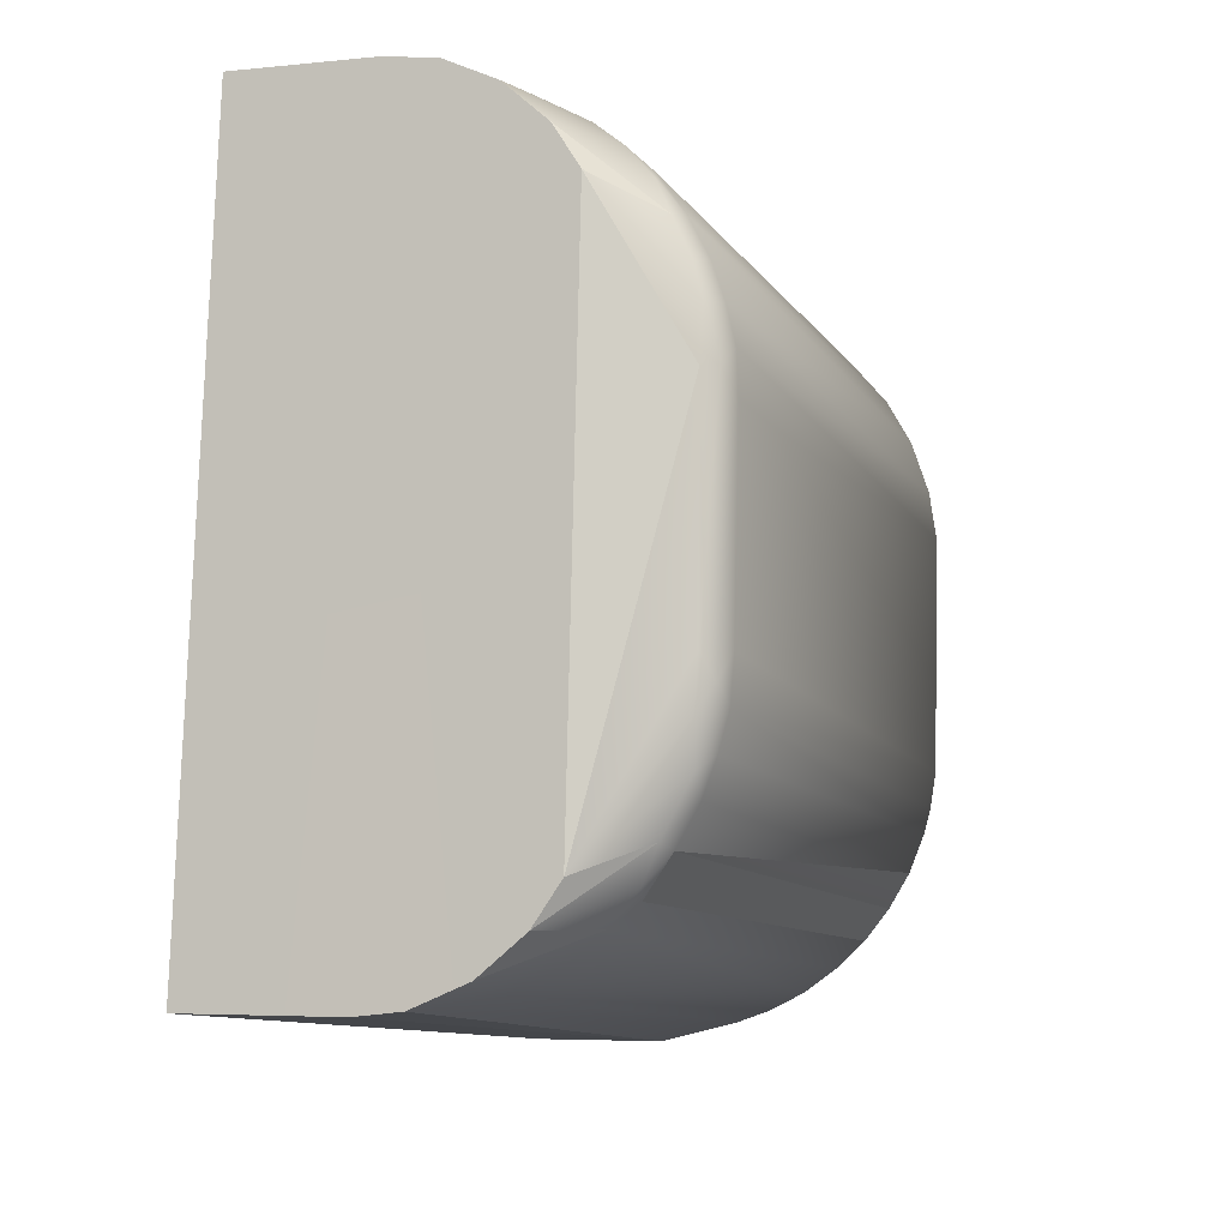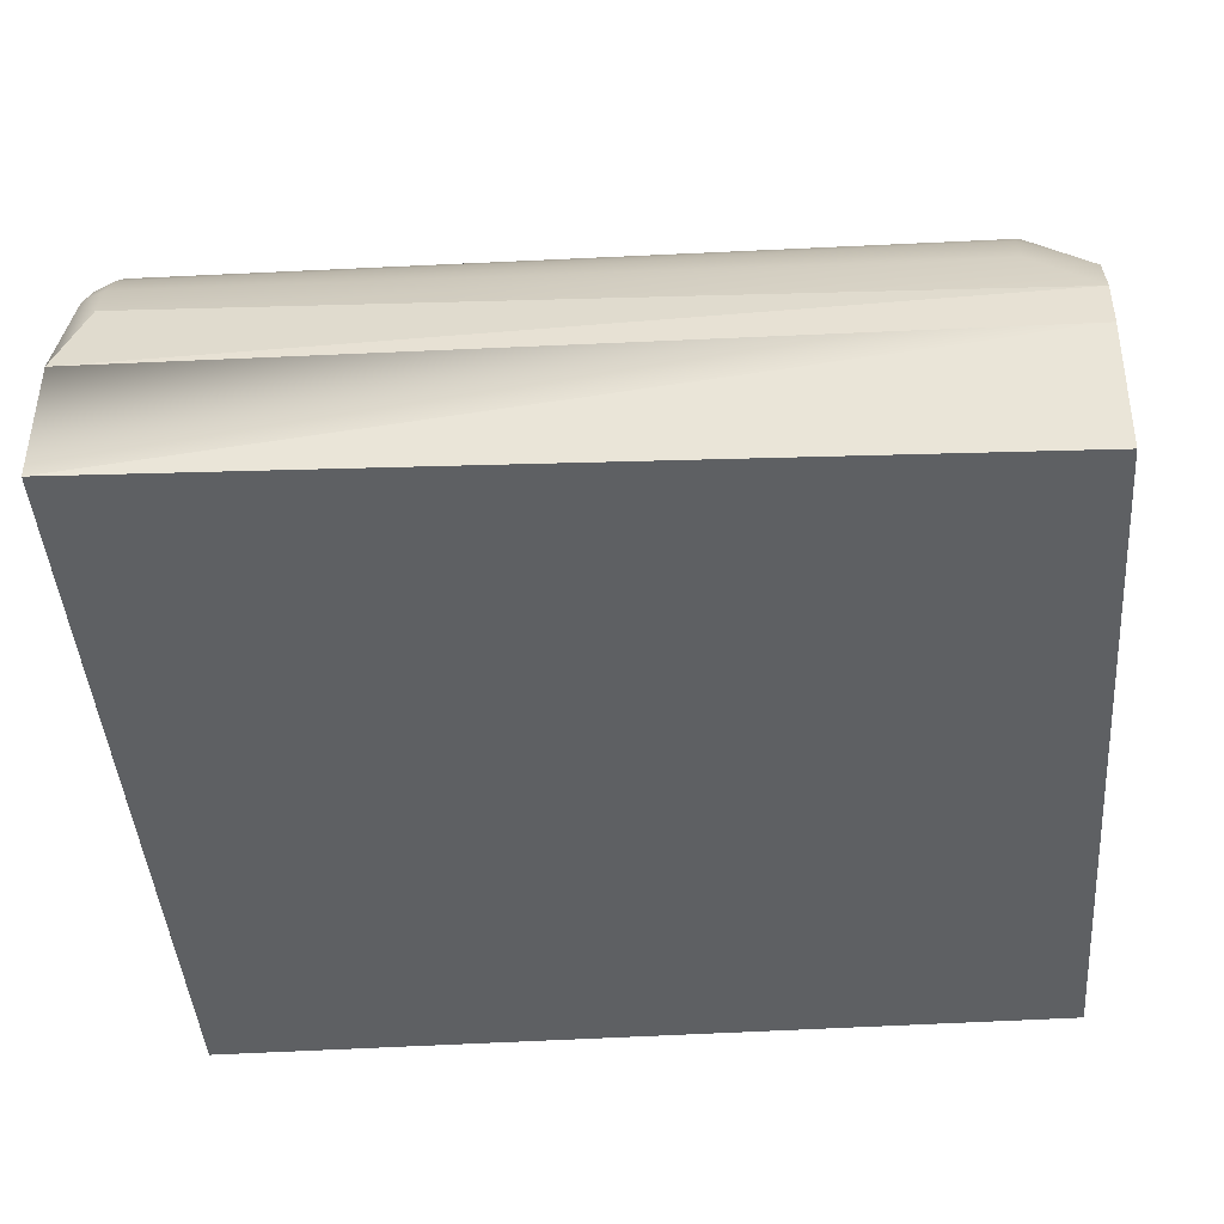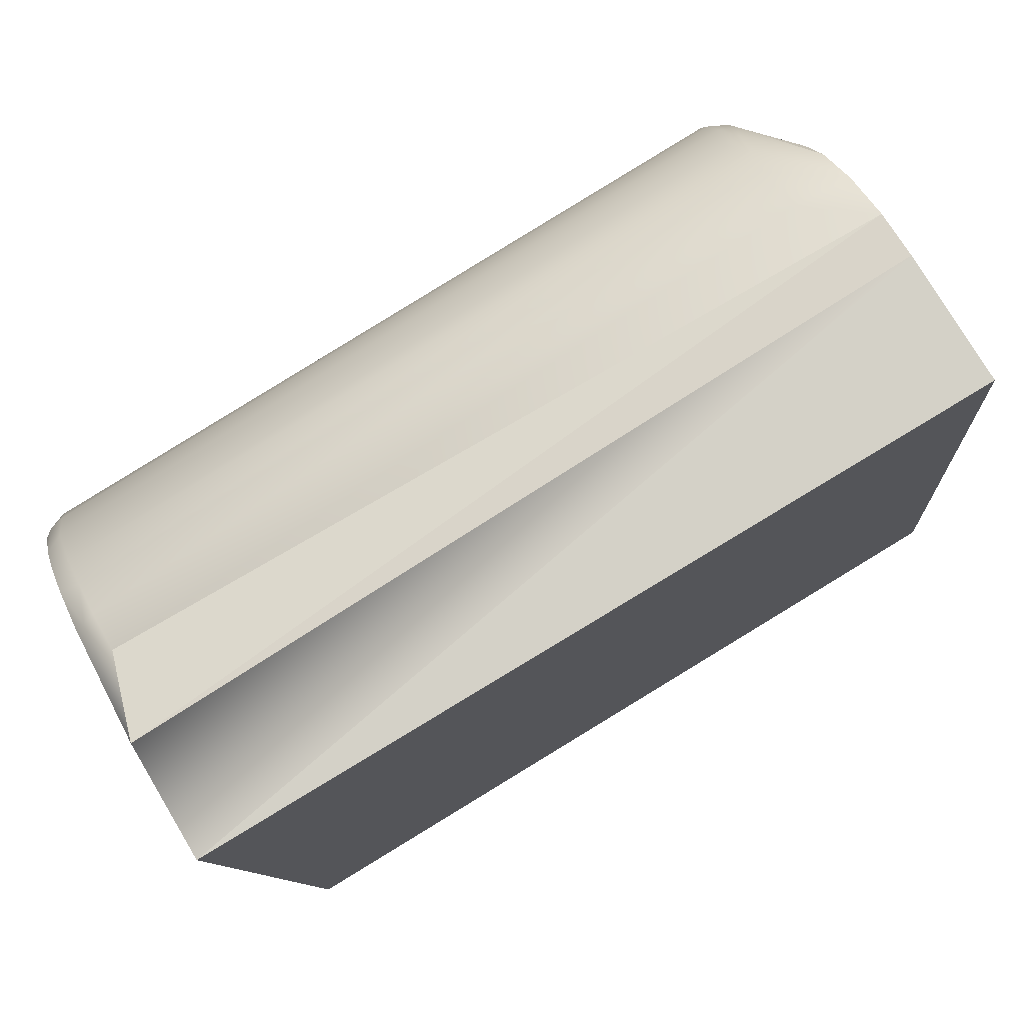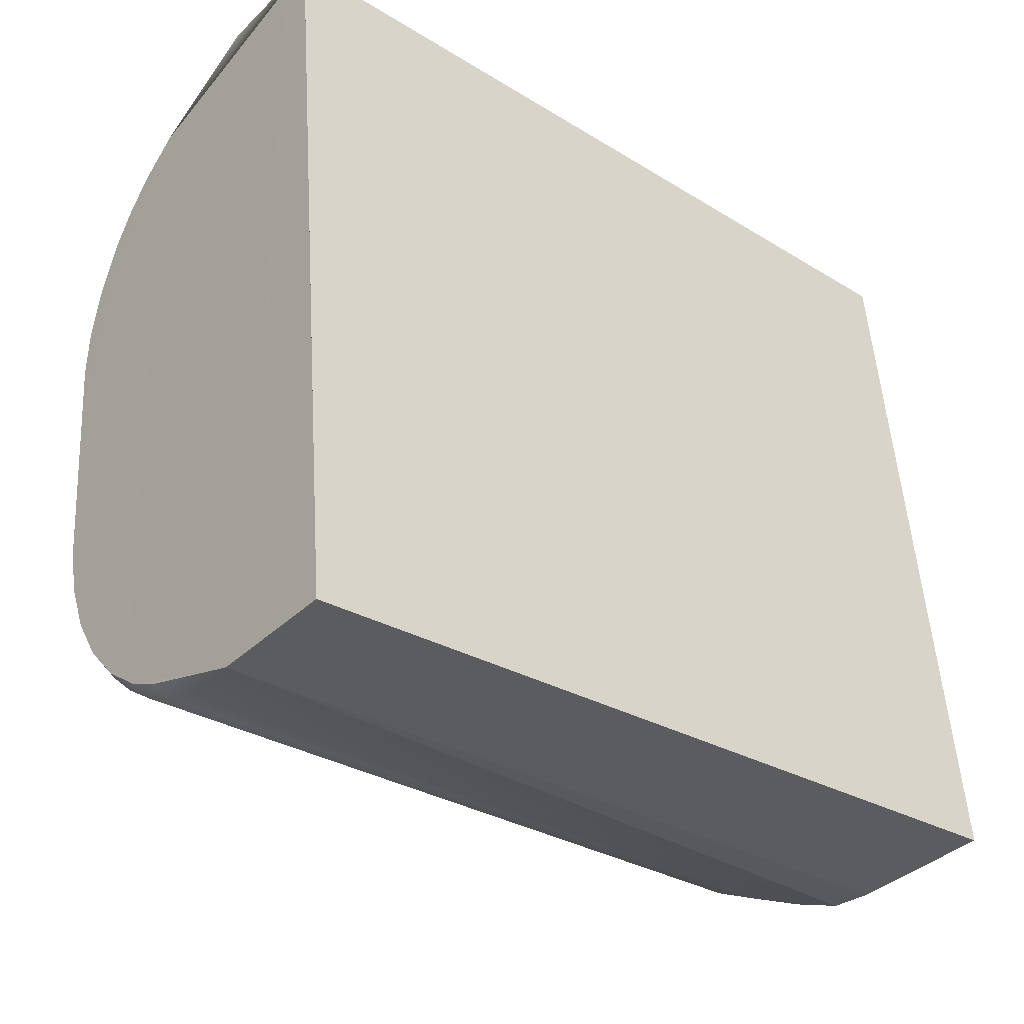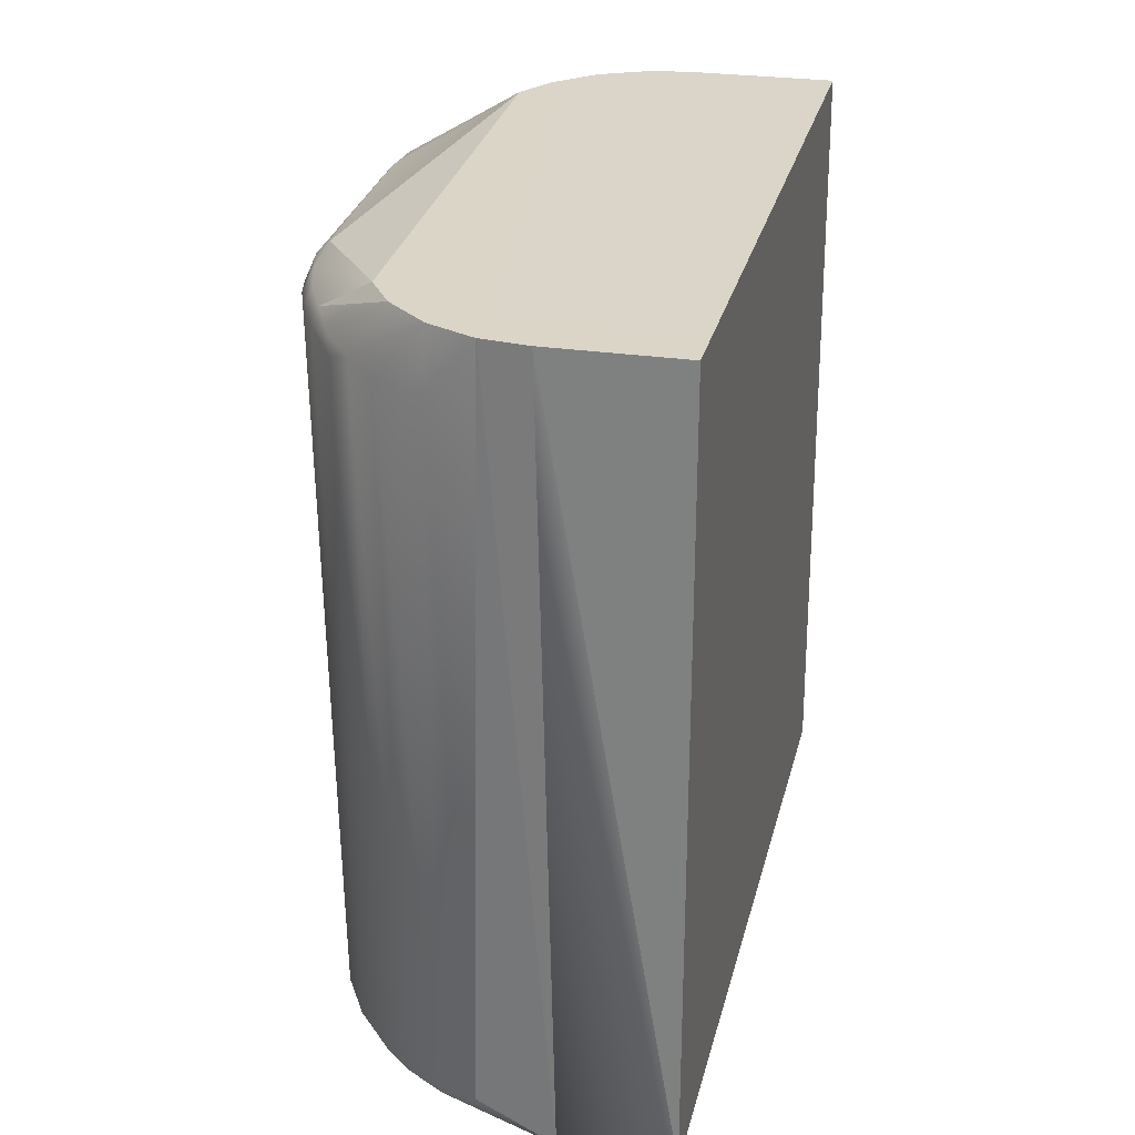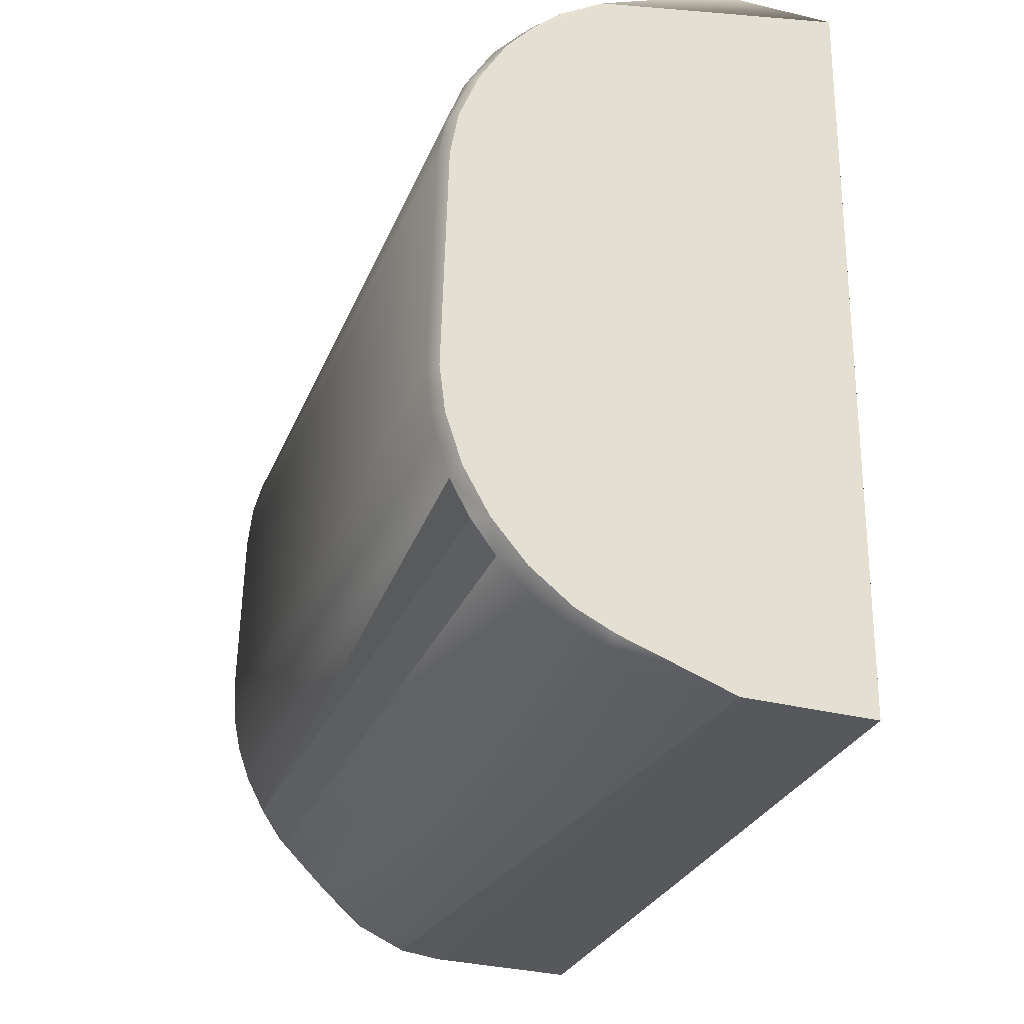
<metadata>
{"format":"obj","ext":"obj","renderer":"f3d","projection":"perspective","resolution":1024,"background":"white","views":[{"elev":-4.5,"azim":17.9,"up":"+Y"},{"elev":48.4,"azim":-90.0,"up":"+Y"},{"elev":77.4,"azim":-121.5,"up":"+Y"},{"elev":-38.0,"azim":-130.4,"up":"+Y"},{"elev":24.9,"azim":-167.2,"up":"+Z"},{"elev":-32.9,"azim":161.0,"up":"+Y"}]}
</metadata>
<code>
o right_finger_2_3
v 0.000978 -0.01612 0.02562
v 0.002185 -0.01593 0.02423
v 0.003309 -0.01533 0.02419
v 0.003931 -0.01483 0.02429
v 0.004429 -0.01439 0.02405
v 0.004517 -0.01417 0.02439
v 0.005019 -0.01358 0.0242
v 0.00545 -0.0128 0.02415
v 0.005725 -0.01205 0.02413
v 0.005547 -0.01038 0.02464
v 0.00548 -0.01144 0.02467
v 0.005785 -0.01089 0.02441
v 0.00591 -0.0113 0.02404
v 0.005454 -0.01231 0.02452
v 0.005977 -0.01039 0.02403
v 0.004887 -0.01343 0.02458
v 0.005494 -0.005796 0.02433
v 0.005772 -0.005742 0.02407
v 0.005981 -0.006334 0.02375
v 0.005456 -0.003881 0.02354
v 0.005045 -0.00313 0.02347
v 0.004437 -0.002312 0.0232
v 0.004521 -0.002484 0.02358
v 0.003923 -0.001833 0.0234
v 0.003308 -0.001358 0.02322
v 0.002201 -0.000768 0.02314
v 0.00528 -0.003977 0.02397
v 0.005489 -0.00471 0.0241
v 0.005736 -0.004651 0.02361
v 0.005914 -0.005389 0.02362
v 0.001057 -0.000403 0.02448
v 0.004887 -0.003179 0.02387
v 0.002307 -0.01716 0.008039
v 0.003047 -0.01663 0.007705
v 0.001645 -0.01741 0.008206
v 0.003116 -0.01675 0.008129
v 0.003829 -0.01622 0.008078
v 0.004451 -0.01562 0.008022
v 0.004979 -0.01493 0.007978
v 0.005421 -0.01416 0.007921
v 0.005729 -0.01333 0.007842
v 0.005867 -0.01277 0.007797
v 0.005974 -0.012 0.007728
v 0.005972 -0.00692 0.007376
v 0.005803 -0.006986 0.007026
v 0.001658 -0.001528 0.00709
v 0.00257 -0.00188 0.007097
v 0.003349 -0.002341 0.007125
v 0.004043 -0.002894 0.007143
v 0.004851 -0.003814 0.007193
v 0.005427 -0.004774 0.007352
v 0.005822 -0.005895 0.007405
v 0.005362 -0.004865 0.007025
v 0.005769 -0.005926 0.007186
v 0.002507 -0.001955 0.006837
v 0.003506 -0.00271 0.006697
v 0.004123 -0.003274 0.00674
v 0.004697 -0.00394 0.006795
v 0.005649 -0.005977 0.006952
v 0.002569 -0.002151 0.006639
v 0.002121 -0.01562 0.0256
v 0.003043 -0.01482 0.02555
v 0.002121 -0.000875 0.02452
v 0.003043 -0.001669 0.02459
v 0.003597 -0.002511 0.02466
v 0.003597 -0.01398 0.0255
v -0.003229 -0.01623 0.02559
v 2.2e-05 -0.01623 0.02562
v 1e-06 -0.000271 0.02446
v 0.005247 -0.004903 0.006868
v -0.0002 -0.0011 0.006536
v 0.005284 -0.01408 0.007539
v 0.004709 -0.01507 0.007606
v 0.003951 -0.01594 0.007664
v 0.002229 -0.01703 0.007722
v -0.000204 -0.01789 0.007761
v 0.005815 -0.012 0.007392
v 0.005665 -0.013 0.007465
v -0.002974 -0.000273 0.02443
v -0.002787 -0.001096 0.006509
v -0.002885 -0.007358 0.006966
v -0.002929 -0.01015 0.007169
v -0.003051 -0.01786 0.007845
v -0.00305 -0.0179 0.007734
f 12 10 11
f 13 15 12
f 12 14 13
f 13 14 9
f 14 16 8
f 8 16 7
f 5 7 6
f 4 5 6
f 18 10 12
f 18 12 19
f 19 12 15
f 21 22 23
f 27 28 20
f 28 17 18
f 20 28 29
f 30 18 19
f 23 22 24
f 21 23 32
f 44 43 45
f 45 43 77
f 50 51 53
f 53 51 52
f 53 52 54
f 54 52 44
f 55 46 47
f 55 47 48
f 55 48 56
f 56 48 49
f 56 49 57
f 57 49 50
f 57 50 58
f 58 50 53
f 53 54 59
f 59 54 44
f 59 44 45
f 70 58 53
f 60 55 56
f 17 10 18
f 83 82 84
f 82 80 84
f 80 81 84
f 81 76 84
f 38 74 73
f 67 83 84
f 67 82 83
f 67 80 82
f 71 60 80
f 76 81 80
f 67 79 80
f 79 69 80
f 1 67 68
f 76 1 68
f 1 79 67
f 46 55 71
f 55 60 71
f 69 31 71
f 56 57 60
f 57 70 60
f 70 45 60
f 45 77 60
f 77 74 60
f 74 34 60
f 34 76 60
f 34 75 76
f 75 33 76
f 33 35 76
f 61 62 1
f 62 31 1
f 2 35 33
f 59 45 70
f 78 72 77
f 72 73 77
f 73 74 77
f 36 33 34
f 63 26 31
f 2 3 61
f 3 4 61
f 4 62 61
f 6 16 62
f 16 66 62
f 66 31 62
f 4 6 62
f 66 65 31
f 65 63 31
f 58 70 57
f 74 38 37
f 9 14 8
f 33 75 34
f 14 66 16
f 14 11 66
f 11 10 66
f 10 17 66
f 17 65 66
f 65 64 63
f 64 24 63
f 25 48 47
f 30 52 29
f 26 46 31
f 17 28 65
f 28 27 65
f 27 32 65
f 32 64 65
f 76 80 60
f 24 25 63
f 25 26 63
f 32 23 64
f 23 24 64
f 20 51 21
f 40 7 39
f 12 11 14
f 50 22 21
f 22 49 24
f 13 42 43
f 30 19 44
f 15 13 43
f 59 70 53
f 1 76 35
f 2 1 35
f 8 7 40
f 76 68 67 84
f 13 9 41 42
f 6 7 16
f 61 1 2
f 42 41 78
f 2 33 36 3
f 46 71 31
f 40 41 9 8
f 39 38 73
f 26 47 46
f 18 30 29 28
f 73 72 40 39
f 48 25 24 49
f 26 25 47
f 30 44 52
f 32 27 20 21
f 22 50 49
f 5 38 39 7
f 78 77 43 42
f 37 38 5 4
f 79 1 31 69
f 21 51 50
f 34 74 37 36
f 71 80 69
f 4 3 36 37
f 72 78 41 40
f 51 20 29 52
f 19 15 43 44

</code>
